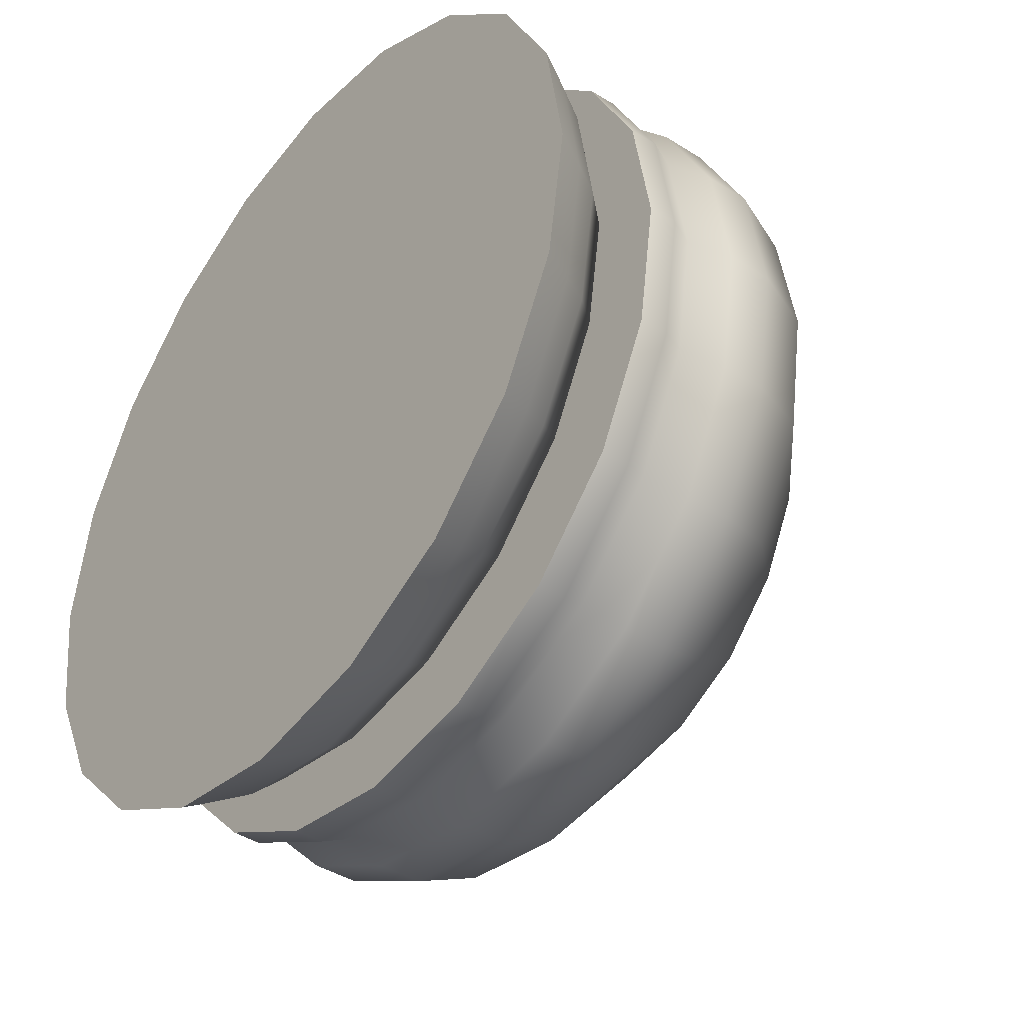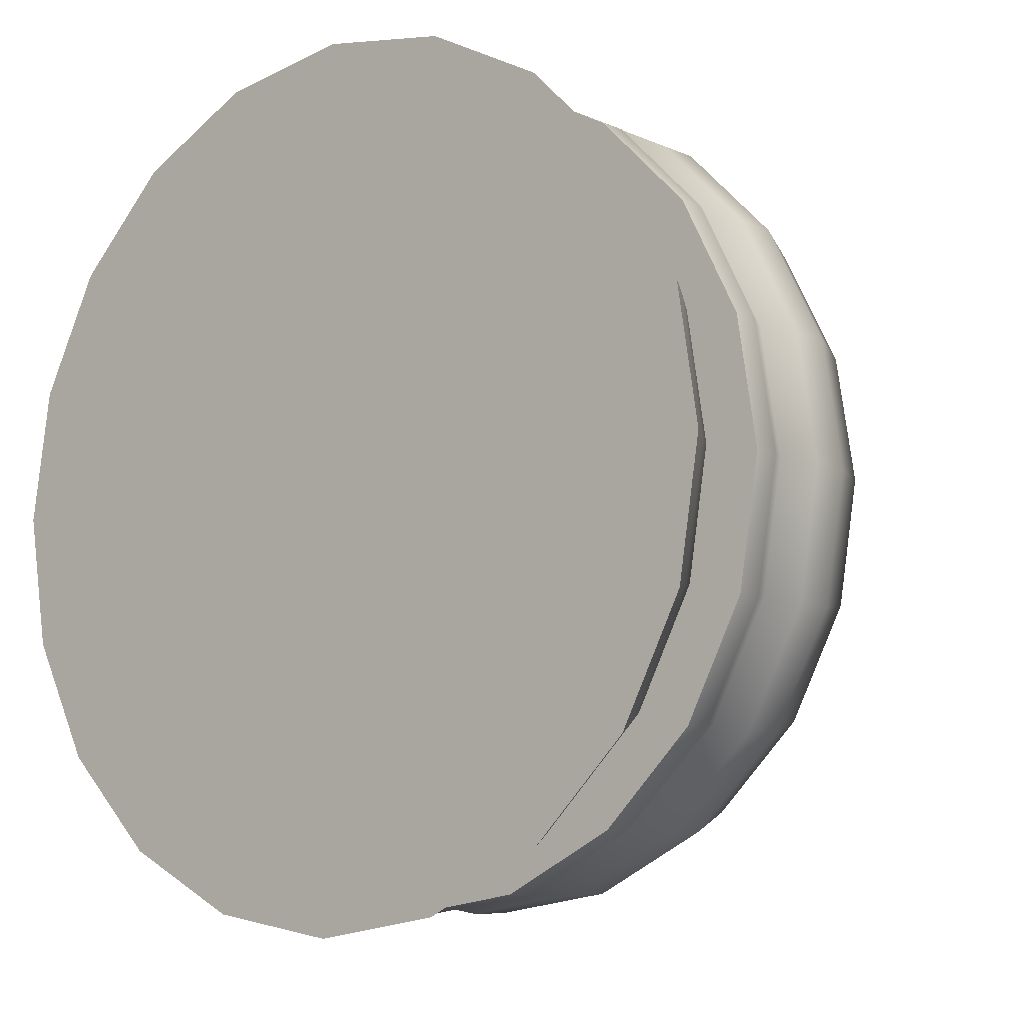
<metadata>
{"format":"obj","ext":"obj","renderer":"f3d","projection":"perspective","resolution":1024,"background":"white","views":[{"elev":-40.9,"azim":52.4,"up":"+Z"},{"elev":-8.3,"azim":39.5,"up":"+Z"}]}
</metadata>
<code>
g default
v 1.011 6.554 0.09999
v 0.9333 6.554 -0.0516
v 0.813 6.554 -0.1719
v 0.6614 6.554 -0.2491
v 0.4934 6.554 -0.2758
v 0.3253 6.554 -0.2491
v 0.1737 6.554 -0.1719
v 0.05342 6.554 -0.0516
v -0.02382 6.554 0.09999
v -0.05043 6.554 0.268
v -0.02382 6.554 0.4361
v 0.05342 6.554 0.5877
v 0.1737 6.554 0.708
v 0.3253 6.554 0.7852
v 0.4934 6.554 0.8118
v 0.6614 6.554 0.7852
v 0.813 6.554 0.708
v 0.9333 6.554 0.5877
v 1.011 6.554 0.4361
v 1.037 6.554 0.268
v 1.404 7.974 -0.02791
v 1.268 7.974 -0.2949
v 1.056 7.974 -0.5067
v 0.7893 7.974 -0.6428
v 0.4934 7.974 -0.6896
v 0.1974 7.974 -0.6428
v -0.06955 7.974 -0.5067
v -0.2814 7.974 -0.2949
v -0.4174 7.974 -0.02791
v -0.4643 7.974 0.268
v -0.4174 7.974 0.564
v -0.2814 7.974 0.8309
v -0.06955 7.974 1.043
v 0.1974 7.974 1.179
v 0.4934 7.974 1.226
v 0.7893 7.974 1.179
v 1.056 7.974 1.043
v 1.268 7.974 0.8309
v 1.404 7.974 0.564
v 1.451 7.974 0.268
v 0.4934 6.633 0.268
v 0.4934 7.947 0.268
v 1.011 7.538 0.09999
v 1.037 7.538 0.268
v 1.011 7.538 0.4361
v 0.9333 7.538 0.5877
v 0.813 7.538 0.708
v 0.6614 7.538 0.7852
v 0.4934 7.538 0.8118
v 0.3253 7.538 0.7852
v 0.1737 7.538 0.708
v 0.05342 7.538 0.5877
v -0.02382 7.538 0.4361
v -0.05043 7.538 0.268
v -0.02382 7.538 0.09999
v 0.05342 7.538 -0.0516
v 0.1737 7.538 -0.1719
v 0.3253 7.538 -0.2491
v 0.4934 7.538 -0.2758
v 0.6614 7.538 -0.2491
v 0.813 7.538 -0.1719
v 0.9333 7.538 -0.0516
v 1.011 7.731 0.09999
v 1.037 7.731 0.268
v 1.011 7.731 0.4361
v 0.9333 7.731 0.5877
v 0.813 7.731 0.708
v 0.6614 7.731 0.7852
v 0.4934 7.731 0.8118
v 0.3253 7.731 0.7852
v 0.1737 7.731 0.708
v 0.05342 7.731 0.5877
v -0.02382 7.731 0.4361
v -0.05043 7.731 0.268
v -0.02382 7.731 0.09999
v 0.05342 7.731 -0.0516
v 0.1737 7.731 -0.1719
v 0.3253 7.731 -0.2491
v 0.4934 7.731 -0.2758
v 0.6614 7.731 -0.2491
v 0.813 7.731 -0.1719
v 0.9333 7.731 -0.0516
v 1.404 7.805 -0.02791
v 1.451 7.805 0.268
v 1.404 7.805 0.564
v 1.268 7.805 0.8309
v 1.056 7.805 1.043
v 0.7893 7.805 1.179
v 0.4934 7.805 1.226
v 0.1974 7.805 1.179
v -0.06955 7.805 1.043
v -0.2814 7.805 0.8309
v -0.4174 7.805 0.564
v -0.4643 7.805 0.268
v -0.4174 7.805 -0.02791
v -0.2814 7.805 -0.2949
v -0.06955 7.805 -0.5067
v 0.1974 7.805 -0.6428
v 0.4934 7.805 -0.6896
v 0.7893 7.805 -0.6428
v 1.056 7.805 -0.5067
v 1.268 7.805 -0.2949
g pCylinder9
f 1 2 62 43
f 2 3 61 62
f 3 4 60 61
f 4 5 59 60
f 5 6 58 59
f 6 7 57 58
f 7 8 56 57
f 8 9 55 56
f 9 10 54 55
f 10 11 53 54
f 11 12 52 53
f 12 13 51 52
f 13 14 50 51
f 14 15 49 50
f 15 16 48 49
f 16 17 47 48
f 17 18 46 47
f 18 19 45 46
f 19 20 44 45
f 20 1 43 44
f 2 1 41
f 3 2 41
f 4 3 41
f 5 4 41
f 6 5 41
f 7 6 41
f 8 7 41
f 9 8 41
f 10 9 41
f 11 10 41
f 12 11 41
f 13 12 41
f 14 13 41
f 15 14 41
f 16 15 41
f 17 16 41
f 18 17 41
f 19 18 41
f 20 19 41
f 1 20 41
f 21 22 42
f 22 23 42
f 23 24 42
f 24 25 42
f 25 26 42
f 26 27 42
f 27 28 42
f 28 29 42
f 29 30 42
f 30 31 42
f 31 32 42
f 32 33 42
f 33 34 42
f 34 35 42
f 35 36 42
f 36 37 42
f 37 38 42
f 38 39 42
f 39 40 42
f 40 21 42
f 44 43 63 64
f 45 44 64 65
f 46 45 65 66
f 47 46 66 67
f 48 47 67 68
f 49 48 68 69
f 50 49 69 70
f 51 50 70 71
f 52 51 71 72
f 53 52 72 73
f 54 53 73 74
f 55 54 74 75
f 56 55 75 76
f 57 56 76 77
f 58 57 77 78
f 59 58 78 79
f 60 59 79 80
f 61 60 80 81
f 62 61 81 82
f 43 62 82 63
f 64 63 83 84
f 65 64 84 85
f 66 65 85 86
f 67 66 86 87
f 68 67 87 88
f 69 68 88 89
f 70 69 89 90
f 71 70 90 91
f 72 71 91 92
f 73 72 92 93
f 74 73 93 94
f 75 74 94 95
f 76 75 95 96
f 77 76 96 97
f 78 77 97 98
f 79 78 98 99
f 80 79 99 100
f 81 80 100 101
f 82 81 101 102
f 63 82 102 83
f 84 83 21 40
f 85 84 40 39
f 86 85 39 38
f 87 86 38 37
f 88 87 37 36
f 89 88 36 35
f 90 89 35 34
f 91 90 34 33
f 92 91 33 32
f 93 92 32 31
f 94 93 31 30
f 95 94 30 29
f 96 95 29 28
f 97 96 28 27
f 98 97 27 26
f 99 98 26 25
f 100 99 25 24
f 101 100 24 23
f 102 101 23 22
f 83 102 22 21
g default
v 6.641 1.342 -1.655
v 5.746 1.342 -3.411
v 4.353 1.342 -4.805
v 2.596 1.342 -5.7
v 0.6496 1.342 -6.008
v -1.297 1.342 -5.7
v -3.053 1.342 -4.805
v -4.447 1.342 -3.411
v -5.342 1.342 -1.655
v -5.65 1.342 0.2921
v -5.342 1.342 2.239
v -4.447 1.342 3.995
v -3.053 1.342 5.389
v -1.297 1.342 6.284
v 0.6496 1.342 6.592
v 2.596 1.342 6.284
v 4.353 1.342 5.389
v 5.746 1.342 3.995
v 6.641 1.342 2.239
v 6.95 1.342 0.2921
v 1.272 6.897 0.08999
v 1.179 6.897 -0.09235
v 1.034 6.897 -0.2371
v 0.8518 6.897 -0.33
v 0.6496 6.897 -0.362
v 0.4475 6.897 -0.33
v 0.2652 6.897 -0.2371
v 0.1205 6.897 -0.09235
v 0.02755 6.897 0.08999
v -0.004461 6.897 0.2921
v 0.02755 6.897 0.4943
v 0.1205 6.897 0.6766
v 0.2652 6.897 0.8213
v 0.4475 6.897 0.9142
v 0.6496 6.897 0.9462
v 0.8518 6.897 0.9142
v 1.034 6.897 0.8213
v 1.179 6.897 0.6766
v 1.272 6.897 0.4943
v 1.304 6.897 0.2921
v 0.6496 1.342 0.2921
v 0.6496 6.897 0.2921
v 6.641 3.521 -1.655
v 6.95 3.521 0.2921
v 6.641 3.521 2.239
v 5.746 3.521 3.995
v 4.353 3.521 5.389
v 2.596 3.521 6.284
v 0.6496 3.521 6.592
v -1.297 3.521 6.284
v -3.053 3.521 5.389
v -4.447 3.521 3.995
v -5.342 3.521 2.239
v -5.65 3.521 0.2921
v -5.342 3.521 -1.655
v -4.447 3.521 -3.411
v -3.053 3.521 -4.805
v -1.297 3.521 -5.7
v 0.6496 3.521 -6.008
v 2.596 3.521 -5.7
v 4.353 3.521 -4.805
v 5.746 3.521 -3.411
v 6.277 4.462 -1.536
v 6.567 4.462 0.2921
v 6.277 4.462 2.121
v 5.437 4.462 3.77
v 4.128 4.462 5.079
v 2.478 4.462 5.92
v 0.6496 4.462 6.209
v -1.179 4.462 5.92
v -2.828 4.462 5.079
v -4.137 4.462 3.77
v -4.978 4.462 2.121
v -5.268 4.462 0.2921
v -4.978 4.462 -1.536
v -4.137 4.462 -3.186
v -2.828 4.462 -4.495
v -1.179 4.462 -5.335
v 0.6496 4.462 -5.625
v 2.478 4.462 -5.335
v 4.128 4.462 -4.495
v 5.437 4.462 -3.186
v 4.606 5.954 -0.9933
v 4.809 5.954 0.2921
v 4.606 5.954 1.578
v 4.015 5.954 2.737
v 3.095 5.954 3.657
v 1.935 5.954 4.248
v 0.6496 5.954 4.452
v -0.6358 5.954 4.248
v -1.795 5.954 3.657
v -2.716 5.954 2.737
v -3.306 5.954 1.578
v -3.51 5.954 0.2921
v -3.306 5.954 -0.9933
v -2.716 5.954 -2.153
v -1.795 5.954 -3.073
v -0.6358 5.954 -3.664
v 0.6496 5.954 -3.868
v 1.935 5.954 -3.664
v 3.095 5.954 -3.073
v 4.015 5.954 -2.153
v 6.641 2.84 -1.655
v 6.95 2.84 0.2921
v 6.641 2.84 2.239
v 5.746 2.84 3.995
v 4.353 2.84 5.389
v 2.596 2.84 6.284
v 0.6496 2.84 6.592
v -1.297 2.84 6.284
v -3.053 2.84 5.389
v -4.447 2.84 3.995
v -5.342 2.84 2.239
v -5.65 2.84 0.2921
v -5.342 2.84 -1.655
v -4.447 2.84 -3.411
v -3.053 2.84 -4.805
v -1.297 2.84 -5.7
v 0.6496 2.84 -6.008
v 2.596 2.84 -5.7
v 4.353 2.84 -4.805
v 5.746 2.84 -3.411
v 6.483 2.158 -1.603
v 6.783 2.158 0.2921
v 6.483 2.158 2.187
v 5.612 2.158 3.897
v 4.255 2.158 5.254
v 2.545 2.158 6.125
v 0.6496 2.158 6.426
v -1.246 2.158 6.125
v -2.956 2.158 5.254
v -4.313 2.158 3.897
v -5.184 2.158 2.187
v -5.484 2.158 0.2921
v -5.184 2.158 -1.603
v -4.313 2.158 -3.313
v -2.956 2.158 -4.67
v -1.246 2.158 -5.541
v 0.6496 2.158 -5.841
v 2.545 2.158 -5.541
v 4.255 2.158 -4.67
v 5.612 2.158 -3.313
v 6.648 1.773 -1.657
v 6.957 1.773 0.2921
v 6.648 1.773 2.241
v 5.752 1.773 3.999
v 4.357 1.773 5.395
v 2.599 1.773 6.291
v 0.6496 1.773 6.599
v -1.299 1.773 6.291
v -3.058 1.773 5.395
v -4.453 1.773 3.999
v -5.349 1.773 2.241
v -5.658 1.773 0.2921
v -5.349 1.773 -1.657
v -4.453 1.773 -3.415
v -3.058 1.773 -4.811
v -1.299 1.773 -5.706
v 0.6496 1.773 -6.015
v 2.599 1.773 -5.706
v 4.357 1.773 -4.811
v 5.752 1.773 -3.415
v 3.388 6.588 -0.5976
v 3.529 6.588 0.2921
v 3.388 6.588 1.182
v 2.979 6.588 1.984
v 2.342 6.588 2.621
v 1.539 6.588 3.03
v 0.6496 6.588 3.171
v -0.24 6.588 3.03
v -1.043 6.588 2.621
v -1.68 6.588 1.984
v -2.088 6.588 1.182
v -2.229 6.588 0.2921
v -2.088 6.588 -0.5976
v -1.68 6.588 -1.4
v -1.043 6.588 -2.037
v -0.24 6.588 -2.446
v 0.6496 6.588 -2.587
v 1.539 6.588 -2.446
v 2.342 6.588 -2.037
v 2.979 6.588 -1.4
g pCylinder7
f 103 104 264 245
f 104 105 263 264
f 105 106 262 263
f 106 107 261 262
f 107 108 260 261
f 108 109 259 260
f 109 110 258 259
f 110 111 257 258
f 111 112 256 257
f 112 113 255 256
f 113 114 254 255
f 114 115 253 254
f 115 116 252 253
f 116 117 251 252
f 117 118 250 251
f 118 119 249 250
f 119 120 248 249
f 120 121 247 248
f 121 122 246 247
f 122 103 245 246
f 104 103 143
f 105 104 143
f 106 105 143
f 107 106 143
f 108 107 143
f 109 108 143
f 110 109 143
f 111 110 143
f 112 111 143
f 113 112 143
f 114 113 143
f 115 114 143
f 116 115 143
f 117 116 143
f 118 117 143
f 119 118 143
f 120 119 143
f 121 120 143
f 122 121 143
f 103 122 143
f 123 124 144
f 124 125 144
f 125 126 144
f 126 127 144
f 127 128 144
f 128 129 144
f 129 130 144
f 130 131 144
f 131 132 144
f 132 133 144
f 133 134 144
f 134 135 144
f 135 136 144
f 136 137 144
f 137 138 144
f 138 139 144
f 139 140 144
f 140 141 144
f 141 142 144
f 142 123 144
f 146 145 165 166
f 147 146 166 167
f 148 147 167 168
f 149 148 168 169
f 150 149 169 170
f 151 150 170 171
f 152 151 171 172
f 153 152 172 173
f 154 153 173 174
f 155 154 174 175
f 156 155 175 176
f 157 156 176 177
f 158 157 177 178
f 159 158 178 179
f 160 159 179 180
f 161 160 180 181
f 162 161 181 182
f 163 162 182 183
f 164 163 183 184
f 145 164 184 165
f 166 165 185 186
f 167 166 186 187
f 168 167 187 188
f 169 168 188 189
f 170 169 189 190
f 171 170 190 191
f 172 171 191 192
f 173 172 192 193
f 174 173 193 194
f 175 174 194 195
f 176 175 195 196
f 177 176 196 197
f 178 177 197 198
f 179 178 198 199
f 180 179 199 200
f 181 180 200 201
f 182 181 201 202
f 183 182 202 203
f 184 183 203 204
f 165 184 204 185
f 186 185 265 266
f 187 186 266 267
f 188 187 267 268
f 189 188 268 269
f 190 189 269 270
f 191 190 270 271
f 192 191 271 272
f 193 192 272 273
f 194 193 273 274
f 195 194 274 275
f 196 195 275 276
f 197 196 276 277
f 198 197 277 278
f 199 198 278 279
f 200 199 279 280
f 201 200 280 281
f 202 201 281 282
f 203 202 282 283
f 204 203 283 284
f 185 204 284 265
f 206 205 145 146
f 207 206 146 147
f 208 207 147 148
f 209 208 148 149
f 210 209 149 150
f 211 210 150 151
f 212 211 151 152
f 213 212 152 153
f 214 213 153 154
f 215 214 154 155
f 216 215 155 156
f 217 216 156 157
f 218 217 157 158
f 219 218 158 159
f 220 219 159 160
f 221 220 160 161
f 222 221 161 162
f 223 222 162 163
f 224 223 163 164
f 205 224 164 145
f 226 225 205 206
f 227 226 206 207
f 228 227 207 208
f 229 228 208 209
f 230 229 209 210
f 231 230 210 211
f 232 231 211 212
f 233 232 212 213
f 234 233 213 214
f 235 234 214 215
f 236 235 215 216
f 237 236 216 217
f 238 237 217 218
f 239 238 218 219
f 240 239 219 220
f 241 240 220 221
f 242 241 221 222
f 243 242 222 223
f 244 243 223 224
f 225 244 224 205
f 246 245 225 226
f 247 246 226 227
f 248 247 227 228
f 249 248 228 229
f 250 249 229 230
f 251 250 230 231
f 252 251 231 232
f 253 252 232 233
f 254 253 233 234
f 255 254 234 235
f 256 255 235 236
f 257 256 236 237
f 258 257 237 238
f 259 258 238 239
f 260 259 239 240
f 261 260 240 241
f 262 261 241 242
f 263 262 242 243
f 264 263 243 244
f 245 264 244 225
f 266 265 123 142
f 267 266 142 141
f 268 267 141 140
f 269 268 140 139
f 270 269 139 138
f 271 270 138 137
f 272 271 137 136
f 273 272 136 135
f 274 273 135 134
f 275 274 134 133
f 276 275 133 132
f 277 276 132 131
f 278 277 131 130
f 279 278 130 129
f 280 279 129 128
f 281 280 128 127
f 282 281 127 126
f 283 282 126 125
f 284 283 125 124
f 265 284 124 123
g default
v 6.939 -0.4815 -1.751
v 6 -0.4815 -3.595
v 4.537 -0.4815 -5.058
v 2.693 -0.4815 -5.997
v 0.6496 -0.4815 -6.321
v -1.394 -0.4815 -5.997
v -3.237 -0.4815 -5.058
v -4.701 -0.4815 -3.595
v -5.64 -0.4815 -1.751
v -5.964 -0.4815 0.2921
v -5.64 -0.4815 2.336
v -4.701 -0.4815 4.179
v -3.237 -0.4815 5.642
v -1.394 -0.4815 6.582
v 0.6496 -0.4815 6.905
v 2.693 -0.4815 6.582
v 4.537 -0.4815 5.642
v 6 -0.4815 4.179
v 6.939 -0.4815 2.336
v 7.263 -0.4815 0.2921
v 1.05 1.79 0.1619
v 0.9905 1.79 0.0445
v 0.8973 1.79 -0.04869
v 0.7798 1.79 -0.1085
v 0.6496 1.79 -0.1291
v 0.5195 1.79 -0.1085
v 0.402 1.79 -0.04869
v 0.3088 1.79 0.04451
v 0.249 1.79 0.1619
v 0.2284 1.79 0.2921
v 0.249 1.79 0.4223
v 0.3088 1.79 0.5397
v 0.402 1.79 0.6329
v 0.5195 1.79 0.6928
v 0.6496 1.79 0.7134
v 0.7798 1.79 0.6928
v 0.8973 1.79 0.6329
v 0.9905 1.79 0.5397
v 1.05 1.79 0.4223
v 1.071 1.79 0.2921
v 0.6496 -0.4815 0.2921
v 0.6496 1.79 0.2921
v 5.999 0.9594 -1.446
v 6.274 0.9594 0.2921
v 5.999 0.9594 2.03
v 5.2 0.9594 3.598
v 3.955 0.9594 4.842
v 2.388 0.9594 5.641
v 0.6496 0.9594 5.916
v -1.088 0.9594 5.641
v -2.656 0.9594 4.842
v -3.9 0.9594 3.598
v -4.699 0.9594 2.03
v -4.975 0.9594 0.2921
v -4.699 0.9594 -1.446
v -3.9 0.9594 -3.014
v -2.656 0.9594 -4.258
v -1.088 0.9594 -5.057
v 0.6496 0.9594 -5.332
v 2.388 0.9594 -5.057
v 3.955 0.9594 -4.258
v 5.2 0.9594 -3.014
v 4.274 1.158 -0.8855
v 4.461 1.158 0.2921
v 4.274 1.158 1.47
v 3.733 1.158 2.532
v 2.89 1.158 3.375
v 1.827 1.158 3.917
v 0.6496 1.158 4.103
v -0.528 1.158 3.917
v -1.59 1.158 3.375
v -2.433 1.158 2.532
v -2.975 1.158 1.47
v -3.161 1.158 0.2921
v -2.975 1.158 -0.8855
v -2.433 1.158 -1.948
v -1.59 1.158 -2.791
v -0.528 1.158 -3.332
v 0.6496 1.158 -3.519
v 1.827 1.158 -3.332
v 2.89 1.158 -2.791
v 3.733 1.158 -1.948
v 3.198 1.389 -0.5357
v 3.329 1.389 0.2921
v 3.198 1.389 1.12
v 2.817 1.389 1.867
v 2.224 1.389 2.46
v 1.478 1.389 2.84
v 0.6496 1.389 2.971
v -0.1782 1.389 2.84
v -0.9251 1.389 2.46
v -1.518 1.389 1.867
v -1.898 1.389 1.12
v -2.029 1.389 0.2921
v -1.898 1.389 -0.5357
v -1.518 1.389 -1.283
v -0.9251 1.389 -1.875
v -0.1782 1.389 -2.256
v 0.6496 1.389 -2.387
v 1.478 1.389 -2.256
v 2.224 1.389 -1.875
v 2.817 1.389 -1.283
v 6.394 0.509 -1.574
v 6.69 0.509 0.2921
v 6.394 0.509 2.159
v 5.536 0.509 3.842
v 4.2 0.509 5.179
v 2.516 0.509 6.037
v 0.6496 0.509 6.332
v -1.217 0.509 6.037
v -2.901 0.509 5.179
v -4.237 0.509 3.842
v -5.095 0.509 2.159
v -5.391 0.509 0.2921
v -5.095 0.509 -1.574
v -4.237 0.509 -3.258
v -2.901 0.509 -4.594
v -1.217 0.509 -5.452
v 0.6496 0.509 -5.748
v 2.516 0.509 -5.452
v 4.2 0.509 -4.594
v 5.536 0.509 -3.258
v 6.648 0.05828 -1.657
v 6.956 0.05828 0.2921
v 6.648 0.05828 2.241
v 5.752 0.05828 3.999
v 4.357 0.05828 5.394
v 2.599 0.05828 6.29
v 0.6496 0.05828 6.599
v -1.299 0.05828 6.29
v -3.057 0.05828 5.394
v -4.453 0.05828 3.999
v -5.348 0.05828 2.241
v -5.657 0.05828 0.2921
v -5.348 0.05828 -1.657
v -4.453 0.05828 -3.415
v -3.057 0.05828 -4.81
v -1.299 0.05828 -5.706
v 0.6496 0.05828 -6.015
v 2.599 0.05828 -5.706
v 4.357 0.05828 -4.81
v 5.752 0.05828 -3.415
v 6.79 -0.1966 -1.703
v 7.106 -0.1966 0.2921
v 6.79 -0.1966 2.287
v 5.873 -0.1966 4.087
v 4.444 -0.1966 5.515
v 2.645 -0.1966 6.432
v 0.6496 -0.1966 6.748
v -1.345 -0.1966 6.432
v -3.145 -0.1966 5.515
v -4.573 -0.1966 4.087
v -5.49 -0.1966 2.287
v -5.806 -0.1966 0.2921
v -5.49 -0.1966 -1.703
v -4.573 -0.1966 -3.503
v -3.145 -0.1966 -4.931
v -1.345 -0.1966 -5.848
v 0.6496 -0.1966 -6.164
v 2.645 -0.1966 -5.848
v 4.444 -0.1966 -4.931
v 5.873 -0.1966 -3.503
v 2.413 1.659 -0.2809
v 2.504 1.659 0.2921
v 2.413 1.659 0.8651
v 2.15 1.659 1.382
v 1.74 1.659 1.792
v 1.223 1.659 2.056
v 0.6496 1.659 2.146
v 0.07666 1.659 2.056
v -0.4402 1.659 1.792
v -0.8505 1.659 1.382
v -1.114 1.659 0.8651
v -1.205 1.659 0.2921
v -1.114 1.659 -0.2809
v -0.8505 1.659 -0.7978
v -0.4402 1.659 -1.208
v 0.07666 1.659 -1.471
v 0.6496 1.659 -1.562
v 1.223 1.659 -1.471
v 1.74 1.659 -1.208
v 2.15 1.659 -0.7978
g pCylinder8
f 285 286 446 427
f 286 287 445 446
f 287 288 444 445
f 288 289 443 444
f 289 290 442 443
f 290 291 441 442
f 291 292 440 441
f 292 293 439 440
f 293 294 438 439
f 294 295 437 438
f 295 296 436 437
f 296 297 435 436
f 297 298 434 435
f 298 299 433 434
f 299 300 432 433
f 300 301 431 432
f 301 302 430 431
f 302 303 429 430
f 303 304 428 429
f 304 285 427 428
f 286 285 325
f 287 286 325
f 288 287 325
f 289 288 325
f 290 289 325
f 291 290 325
f 292 291 325
f 293 292 325
f 294 293 325
f 295 294 325
f 296 295 325
f 297 296 325
f 298 297 325
f 299 298 325
f 300 299 325
f 301 300 325
f 302 301 325
f 303 302 325
f 304 303 325
f 285 304 325
f 305 306 326
f 306 307 326
f 307 308 326
f 308 309 326
f 309 310 326
f 310 311 326
f 311 312 326
f 312 313 326
f 313 314 326
f 314 315 326
f 315 316 326
f 316 317 326
f 317 318 326
f 318 319 326
f 319 320 326
f 320 321 326
f 321 322 326
f 322 323 326
f 323 324 326
f 324 305 326
f 328 327 347 348
f 329 328 348 349
f 330 329 349 350
f 331 330 350 351
f 332 331 351 352
f 333 332 352 353
f 334 333 353 354
f 335 334 354 355
f 336 335 355 356
f 337 336 356 357
f 338 337 357 358
f 339 338 358 359
f 340 339 359 360
f 341 340 360 361
f 342 341 361 362
f 343 342 362 363
f 344 343 363 364
f 345 344 364 365
f 346 345 365 366
f 327 346 366 347
f 348 347 367 368
f 349 348 368 369
f 350 349 369 370
f 351 350 370 371
f 352 351 371 372
f 353 352 372 373
f 354 353 373 374
f 355 354 374 375
f 356 355 375 376
f 357 356 376 377
f 358 357 377 378
f 359 358 378 379
f 360 359 379 380
f 361 360 380 381
f 362 361 381 382
f 363 362 382 383
f 364 363 383 384
f 365 364 384 385
f 366 365 385 386
f 347 366 386 367
f 368 367 447 448
f 369 368 448 449
f 370 369 449 450
f 371 370 450 451
f 372 371 451 452
f 373 372 452 453
f 374 373 453 454
f 375 374 454 455
f 376 375 455 456
f 377 376 456 457
f 378 377 457 458
f 379 378 458 459
f 380 379 459 460
f 381 380 460 461
f 382 381 461 462
f 383 382 462 463
f 384 383 463 464
f 385 384 464 465
f 386 385 465 466
f 367 386 466 447
f 388 387 327 328
f 389 388 328 329
f 390 389 329 330
f 391 390 330 331
f 392 391 331 332
f 393 392 332 333
f 394 393 333 334
f 395 394 334 335
f 396 395 335 336
f 397 396 336 337
f 398 397 337 338
f 399 398 338 339
f 400 399 339 340
f 401 400 340 341
f 402 401 341 342
f 403 402 342 343
f 404 403 343 344
f 405 404 344 345
f 406 405 345 346
f 387 406 346 327
f 408 407 387 388
f 409 408 388 389
f 410 409 389 390
f 411 410 390 391
f 412 411 391 392
f 413 412 392 393
f 414 413 393 394
f 415 414 394 395
f 416 415 395 396
f 417 416 396 397
f 418 417 397 398
f 419 418 398 399
f 420 419 399 400
f 421 420 400 401
f 422 421 401 402
f 423 422 402 403
f 424 423 403 404
f 425 424 404 405
f 426 425 405 406
f 407 426 406 387
f 428 427 407 408
f 429 428 408 409
f 430 429 409 410
f 431 430 410 411
f 432 431 411 412
f 433 432 412 413
f 434 433 413 414
f 435 434 414 415
f 436 435 415 416
f 437 436 416 417
f 438 437 417 418
f 439 438 418 419
f 440 439 419 420
f 441 440 420 421
f 442 441 421 422
f 443 442 422 423
f 444 443 423 424
f 445 444 424 425
f 446 445 425 426
f 427 446 426 407
f 448 447 305 324
f 449 448 324 323
f 450 449 323 322
f 451 450 322 321
f 452 451 321 320
f 453 452 320 319
f 454 453 319 318
f 455 454 318 317
f 456 455 317 316
f 457 456 316 315
f 458 457 315 314
f 459 458 314 313
f 460 459 313 312
f 461 460 312 311
f 462 461 311 310
f 463 462 310 309
f 464 463 309 308
f 465 464 308 307
f 466 465 307 306
f 447 466 306 305

</code>
